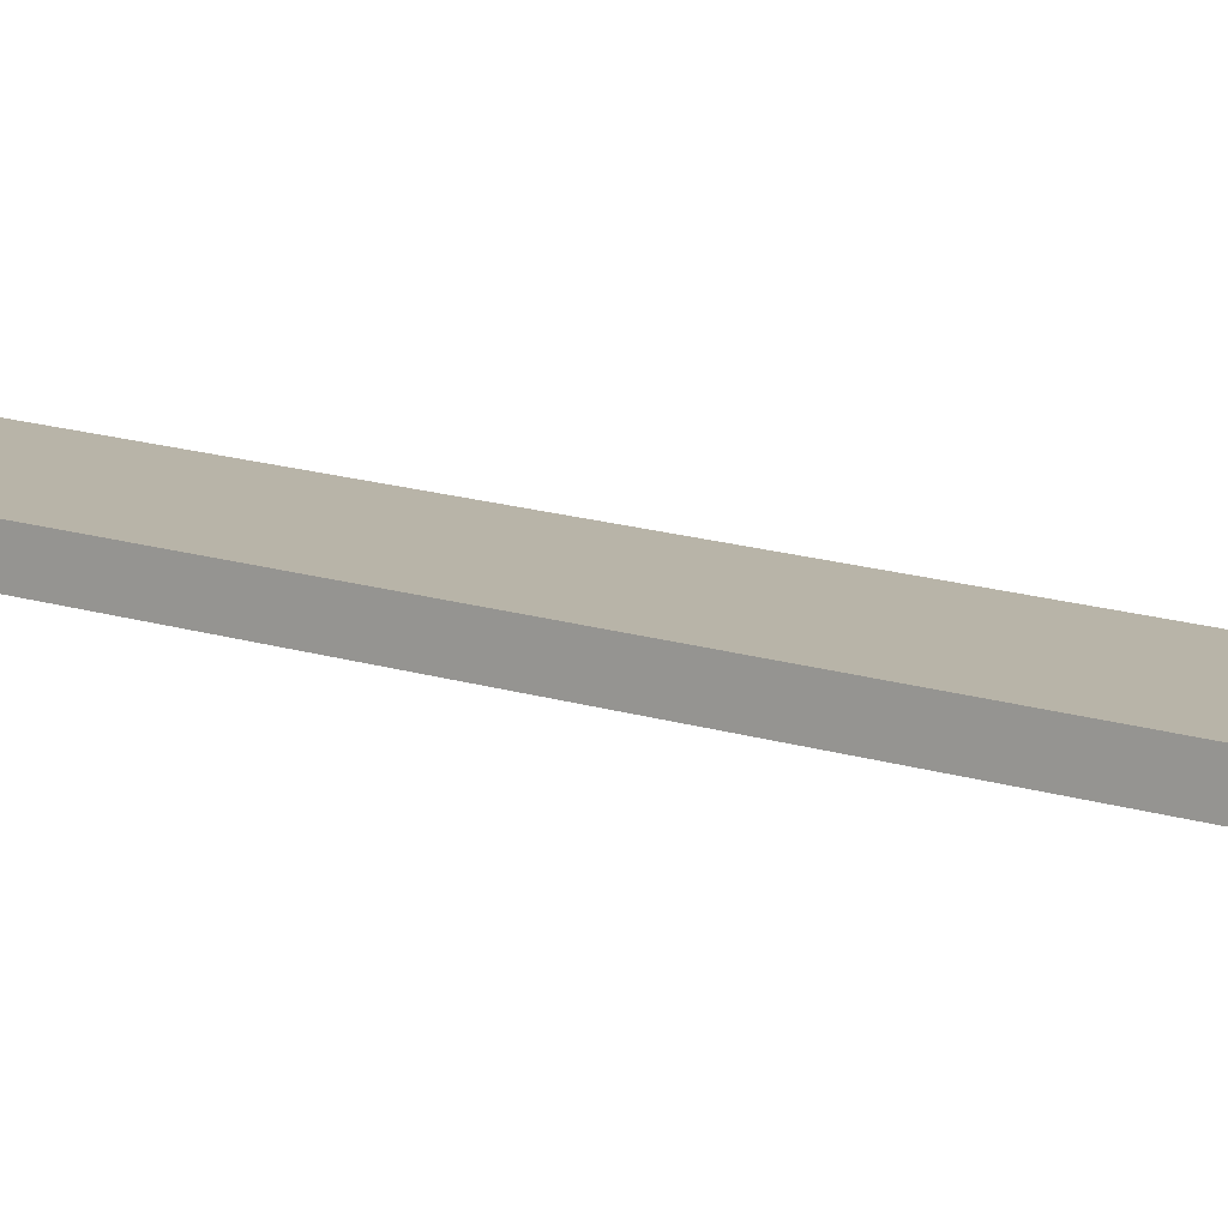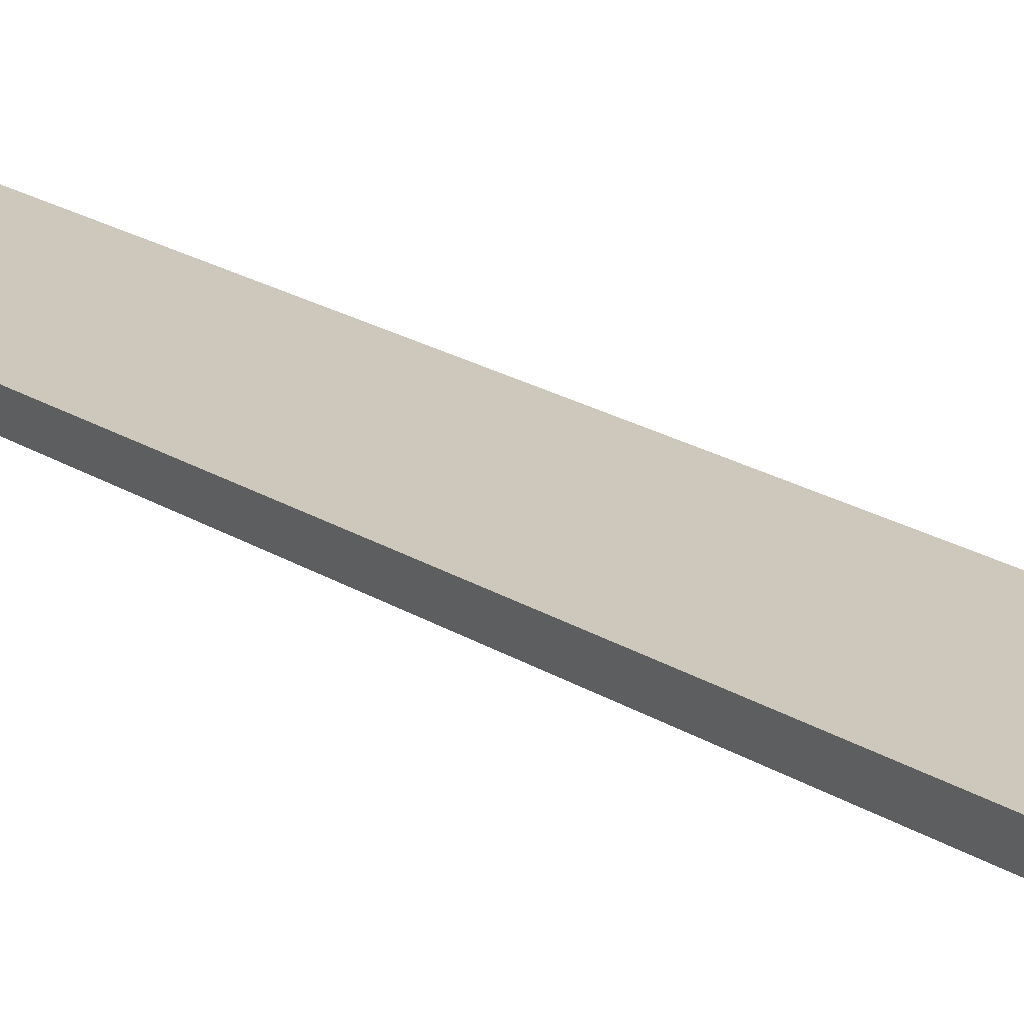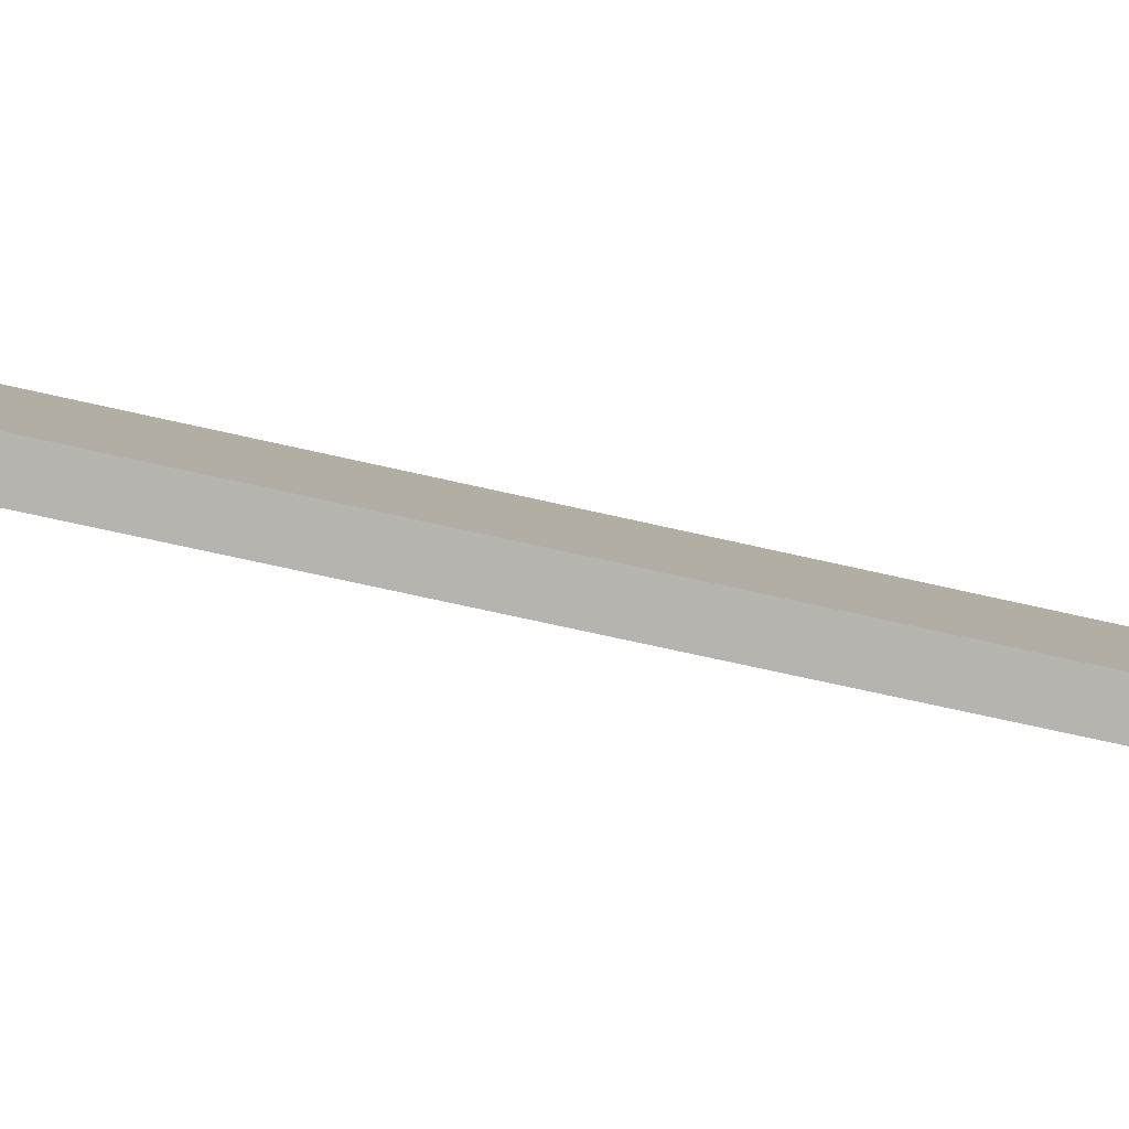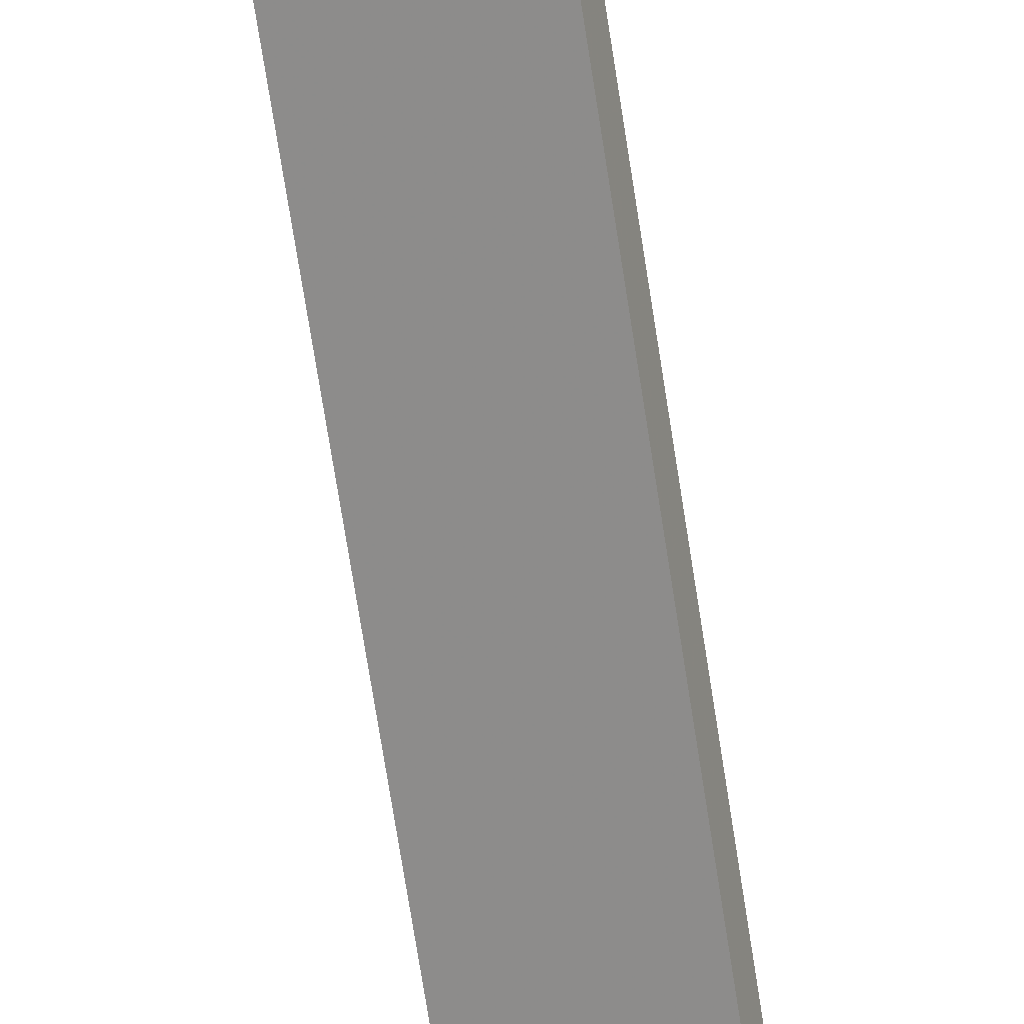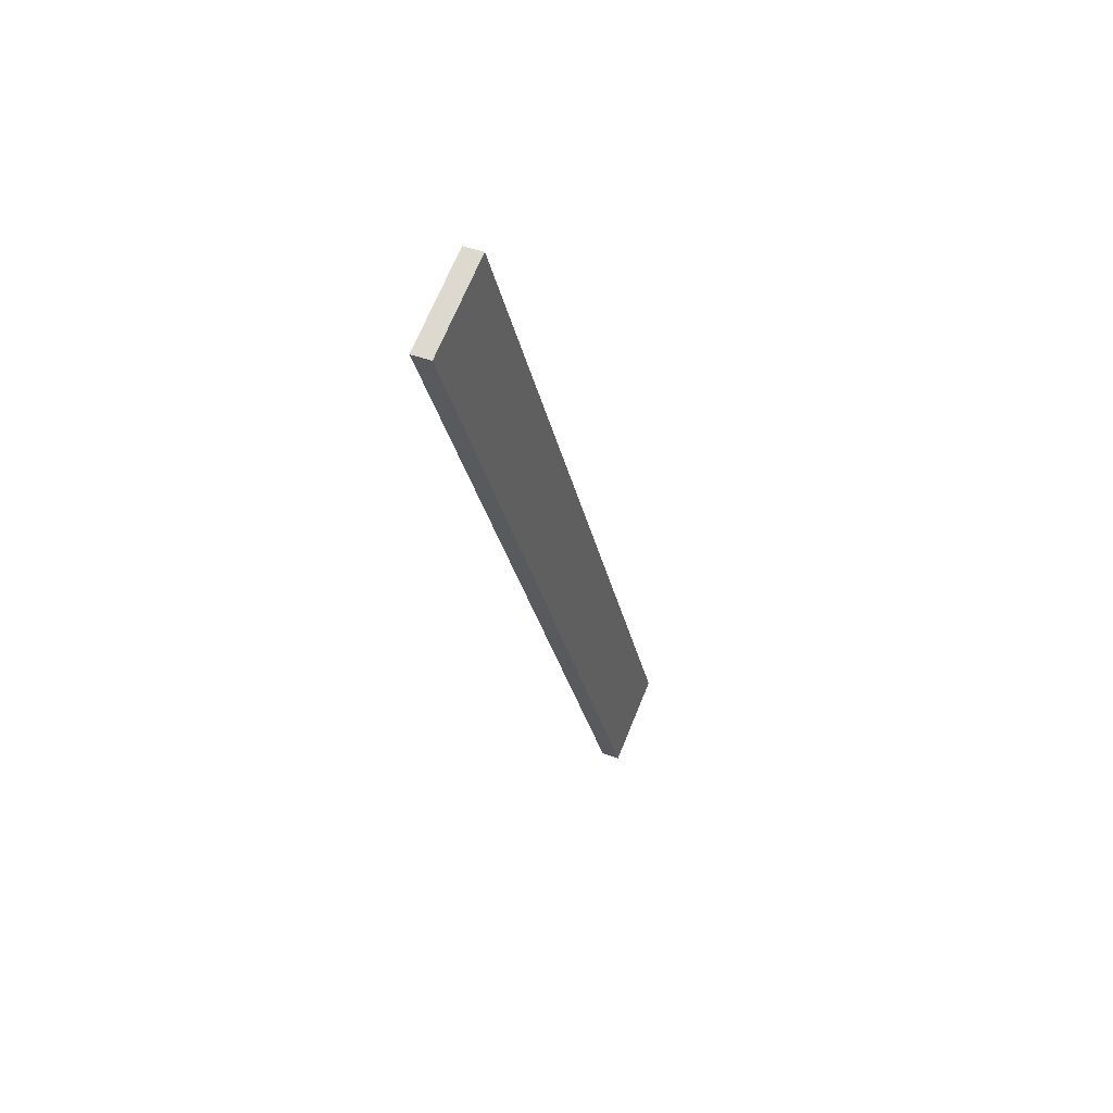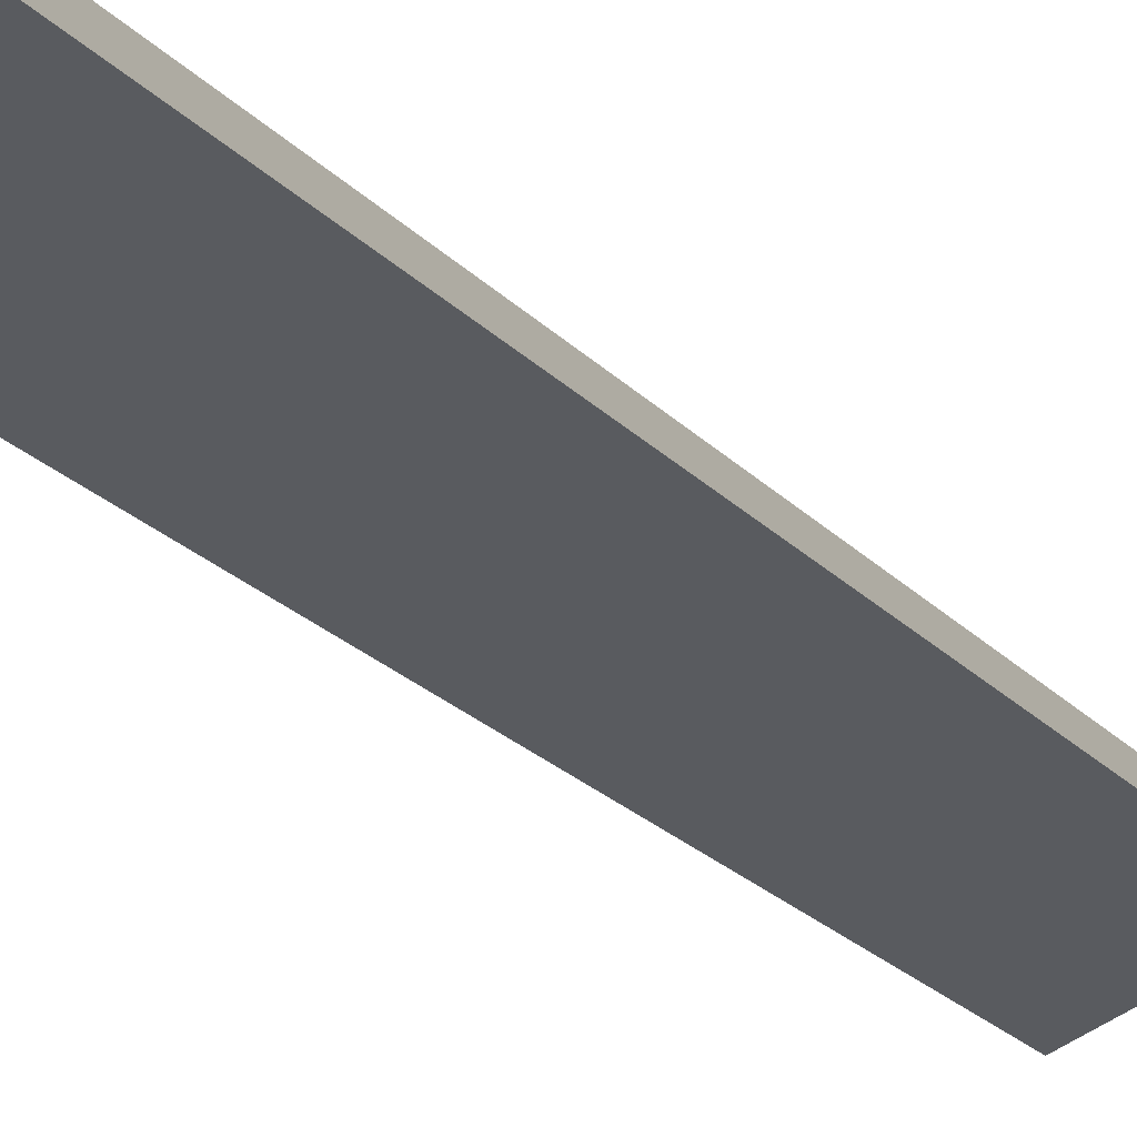
<metadata>
{"format":"obj","ext":"obj","renderer":"f3d","projection":"perspective","resolution":1024,"background":"white","views":[{"elev":32.9,"azim":-59.4,"up":"+Y"},{"elev":5.5,"azim":138.2,"up":"+Y"},{"elev":-7.9,"azim":74.0,"up":"+Y"},{"elev":-62.2,"azim":6.0,"up":"+Y"},{"elev":62.7,"azim":-85.0,"up":"+Z"},{"elev":-28.9,"azim":-157.6,"up":"+Y"}]}
</metadata>
<code>
o WoodenBrokenPlanks_22
v 165.4 46.39 -92.14
v 174 17.37 -254.3
v 191 12.04 -252.5
v 182.5 41.06 -90.29
v 166.5 49.68 -92.67
v 183.6 44.35 -90.82
v 192.1 15.33 -253
v 175 20.66 -254.9
f 1 2 3 4
f 5 6 7 8
f 1 4 6 5
f 4 3 7 6
f 3 2 8 7
f 2 1 5 8

</code>
